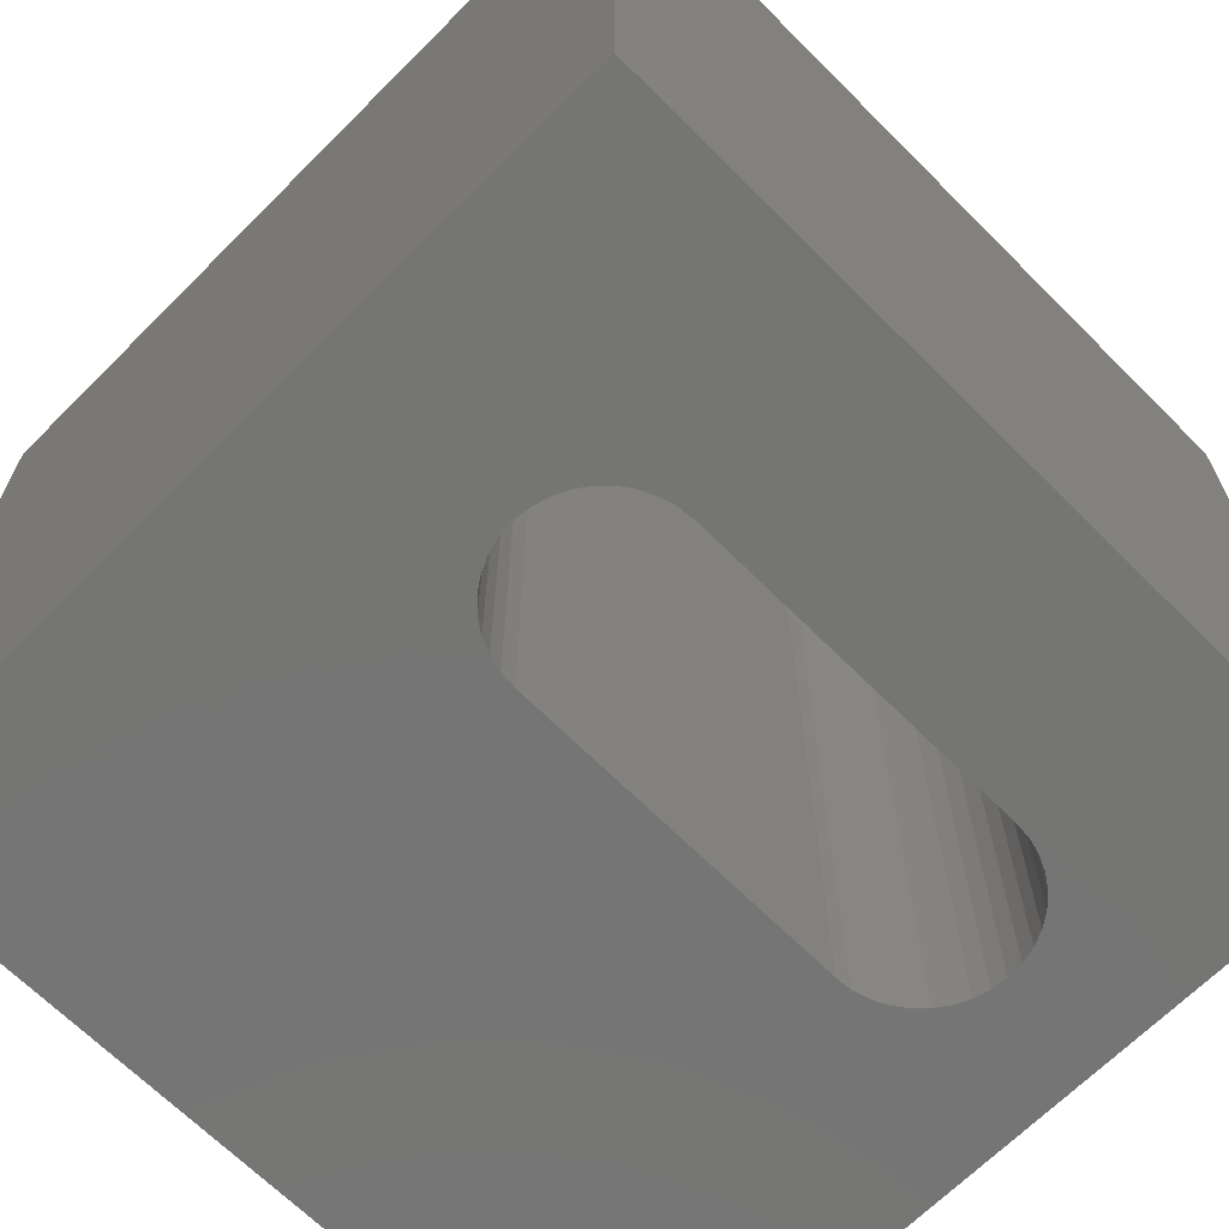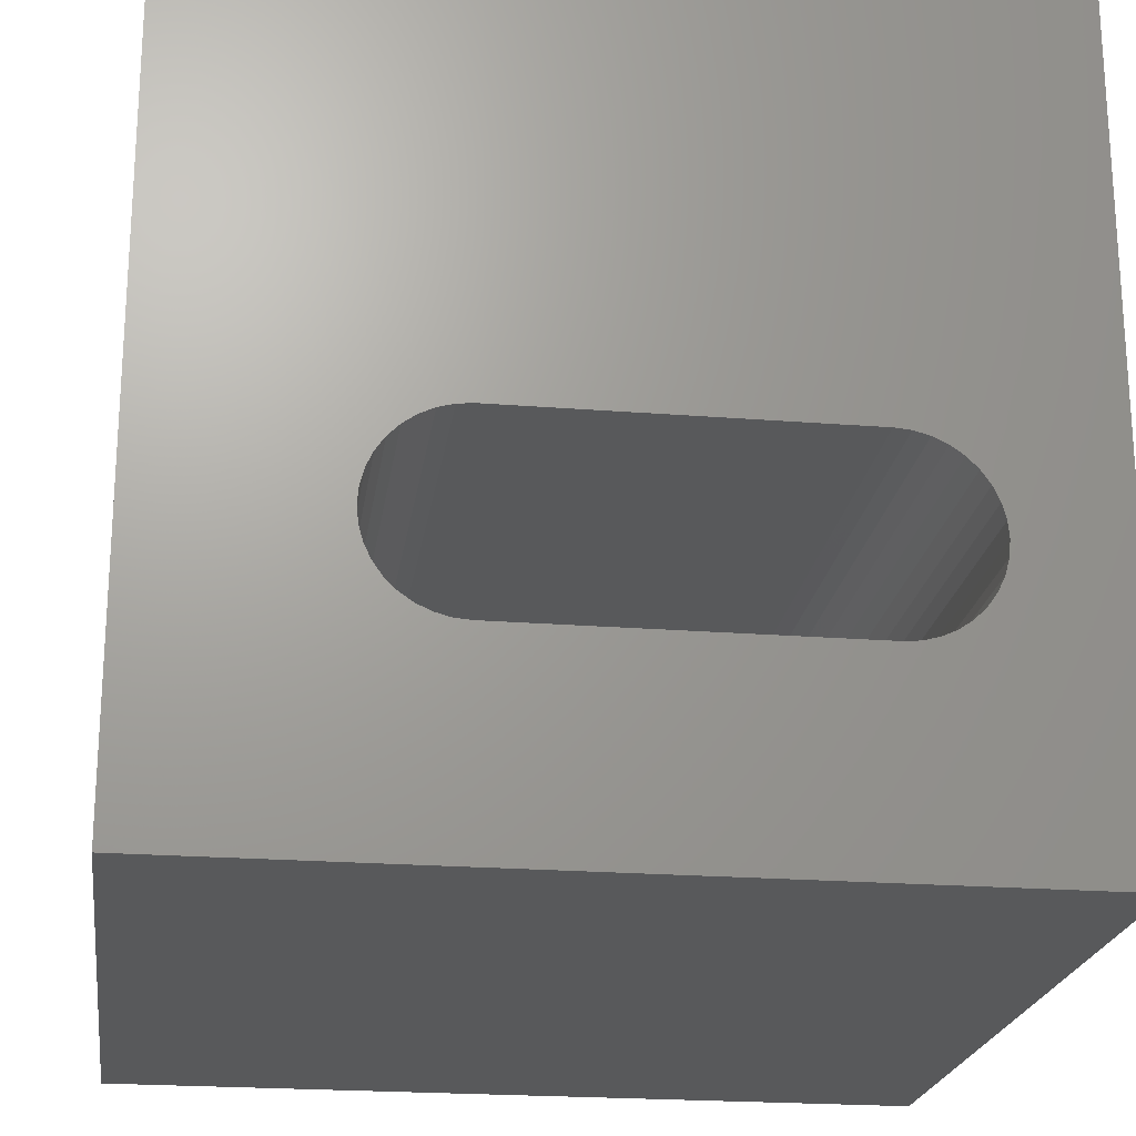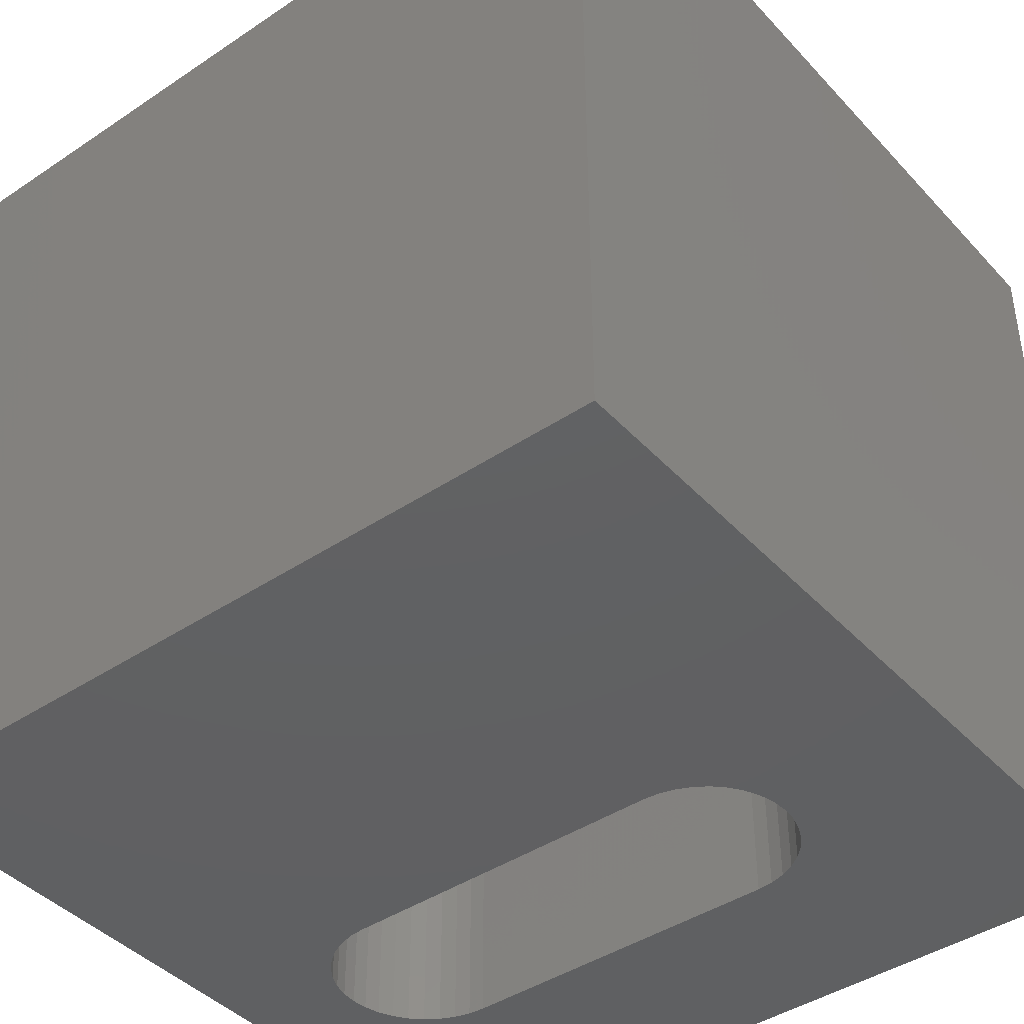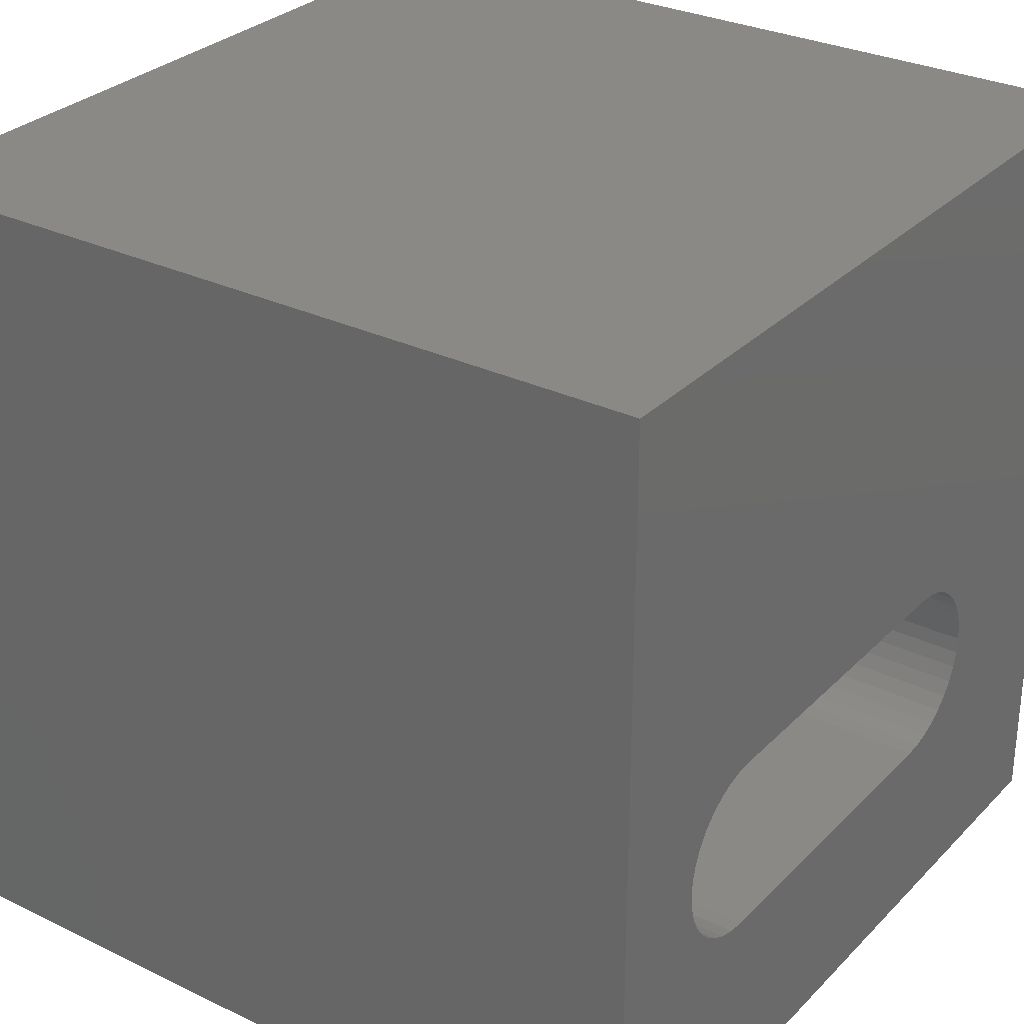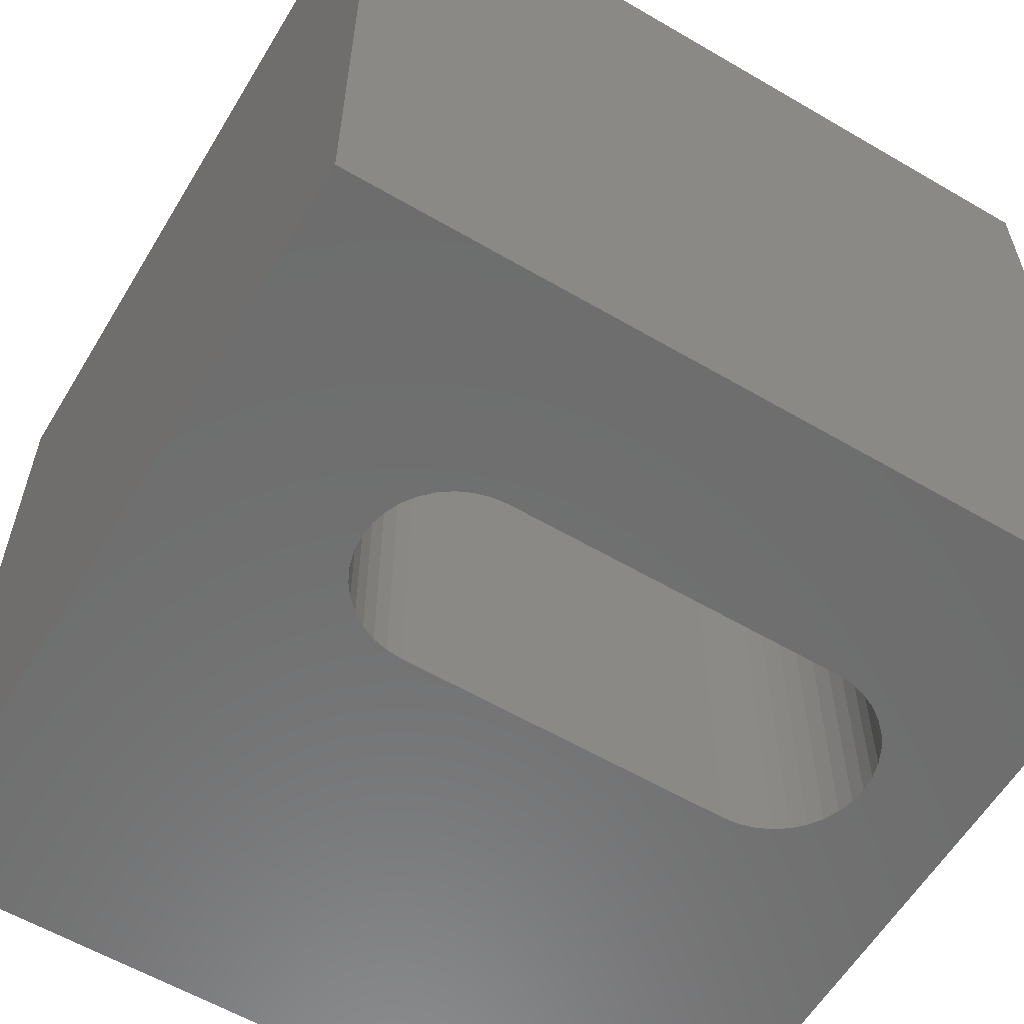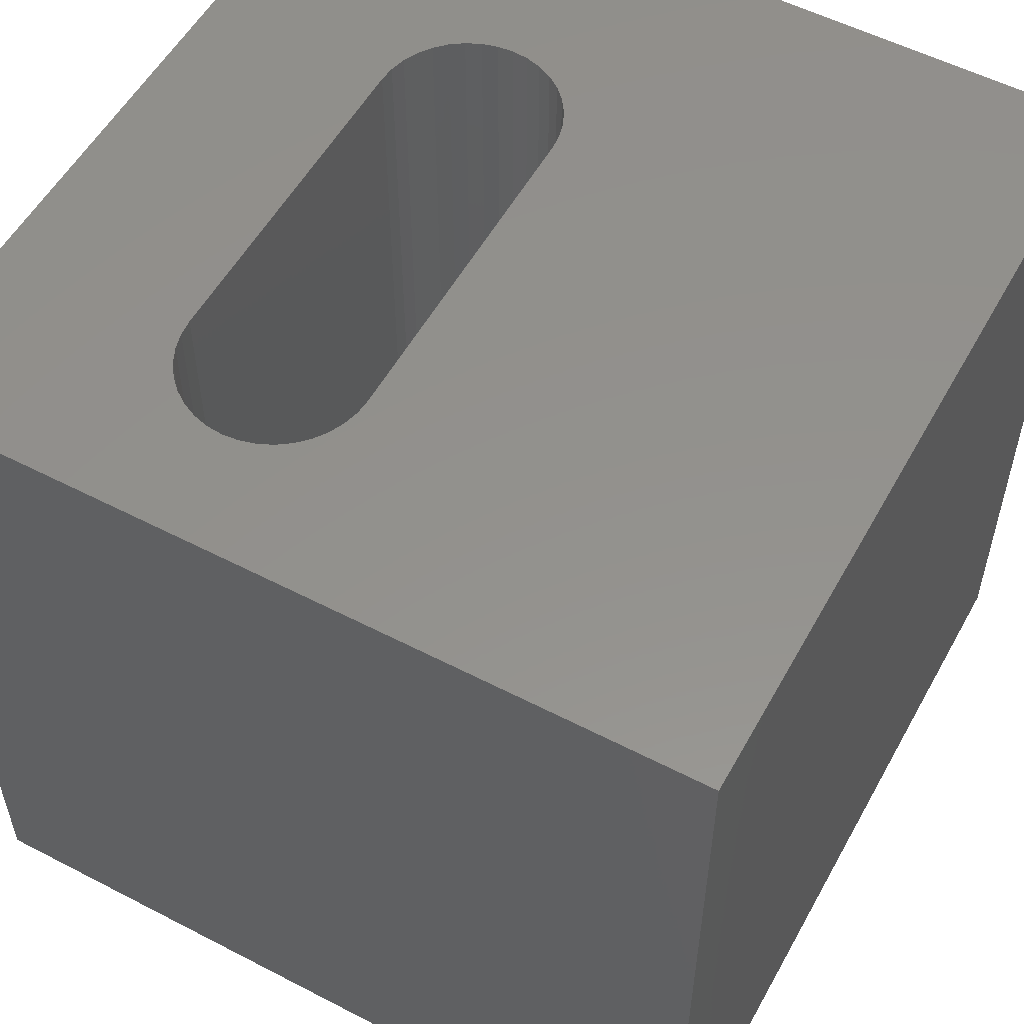
<metadata>
{"format":"stl","ext":"stl","renderer":"f3d","projection":"perspective","resolution":1024,"background":"white","views":[{"elev":-67.4,"azim":-45.0,"up":"+Z"},{"elev":-21.8,"azim":-7.9,"up":"+Y"},{"elev":-42.4,"azim":-141.3,"up":"+Z"},{"elev":29.8,"azim":125.2,"up":"+Y"},{"elev":-59.4,"azim":-31.0,"up":"+Z"},{"elev":54.9,"azim":118.7,"up":"+Z"}]}
</metadata>
<code>
# stl→obj: 84 verts, 168 faces
v 0 10 10
v 0 10 0
v 0 0 10
v 0 0 0
v 8.655 3.333 10
v 10 0 10
v 8.672 3.528 10
v 10 10 10
v 8.655 3.724 10
v 8.604 3.143 10
v 8.521 2.966 10
v 8.408 2.805 10
v 7.742 4.637 10
v 7.931 4.586 10
v 8.27 2.666 10
v 8.109 2.554 10
v 7.931 2.471 10
v 2.349 3.913 10
v 2.432 4.091 10
v 2.544 4.252 10
v 2.683 4.39 10
v 2.844 4.503 10
v 3.021 4.586 10
v 8.109 4.503 10
v 8.27 4.39 10
v 8.408 4.252 10
v 8.521 4.091 10
v 8.604 3.913 10
v 3.211 2.42 10
v 3.021 2.471 10
v 2.844 2.554 10
v 2.683 2.666 10
v 2.544 2.805 10
v 2.432 2.966 10
v 2.349 3.143 10
v 2.298 3.333 10
v 2.281 3.528 10
v 2.298 3.724 10
v 7.742 2.42 10
v 7.546 2.403 10
v 3.406 2.403 10
v 3.211 4.637 10
v 3.406 4.654 10
v 7.546 4.654 10
v 10 10 0
v 10 0 0
v 2.281 3.528 0
v 2.298 3.333 0
v 8.655 3.724 0
v 8.672 3.528 0
v 8.655 3.333 0
v 8.604 3.143 0
v 8.604 3.913 0
v 8.521 4.091 0
v 8.408 4.252 0
v 8.27 4.39 0
v 8.109 4.503 0
v 7.931 4.586 0
v 8.27 2.666 0
v 8.408 2.805 0
v 8.521 2.966 0
v 2.298 3.724 0
v 2.349 3.913 0
v 7.742 2.42 0
v 7.931 2.471 0
v 8.109 2.554 0
v 3.211 4.637 0
v 3.021 4.586 0
v 2.844 4.503 0
v 2.683 4.39 0
v 2.349 3.143 0
v 2.432 2.966 0
v 2.544 2.805 0
v 2.683 2.666 0
v 2.844 2.554 0
v 3.021 2.471 0
v 2.544 4.252 0
v 2.432 4.091 0
v 7.742 4.637 0
v 7.546 4.654 0
v 3.406 4.654 0
v 3.211 2.42 0
v 3.406 2.403 0
v 7.546 2.403 0
f 1 2 3
f 3 2 4
f 5 6 7
f 7 6 8
f 7 8 9
f 5 10 6
f 6 10 11
f 6 11 12
f 13 14 8
f 12 15 6
f 6 15 16
f 6 16 17
f 18 19 1
f 1 19 20
f 20 21 1
f 1 21 22
f 1 22 23
f 14 24 8
f 8 24 25
f 8 25 26
f 26 27 8
f 8 27 28
f 8 28 9
f 29 30 3
f 3 30 31
f 3 31 32
f 32 33 3
f 3 33 34
f 3 34 35
f 35 36 3
f 3 36 37
f 3 37 1
f 1 37 38
f 1 38 18
f 17 39 6
f 6 39 40
f 6 40 3
f 3 40 41
f 3 41 29
f 23 42 1
f 1 42 43
f 1 43 8
f 8 43 44
f 8 44 13
f 45 8 46
f 46 8 6
f 4 47 48
f 49 45 50
f 50 45 46
f 50 46 51
f 51 46 52
f 49 53 45
f 45 53 54
f 45 54 55
f 55 56 45
f 45 56 57
f 45 57 58
f 59 60 46
f 46 60 61
f 46 61 52
f 47 4 62
f 62 4 2
f 62 2 63
f 64 65 46
f 46 65 66
f 46 66 59
f 67 68 2
f 2 68 69
f 2 69 70
f 48 71 4
f 4 71 72
f 4 72 73
f 73 74 4
f 4 74 75
f 4 75 76
f 70 77 2
f 2 77 78
f 2 78 63
f 58 79 45
f 45 79 80
f 45 80 2
f 2 80 81
f 2 81 67
f 76 82 4
f 4 82 83
f 4 83 46
f 46 83 84
f 46 84 64
f 8 45 1
f 1 45 2
f 46 6 4
f 4 6 3
f 81 43 42
f 81 42 67
f 67 42 23
f 67 23 68
f 68 23 22
f 68 22 69
f 69 22 21
f 69 21 70
f 70 21 20
f 70 20 77
f 77 20 19
f 77 19 78
f 78 19 18
f 78 18 63
f 63 18 38
f 63 38 62
f 62 38 37
f 62 37 47
f 47 37 36
f 47 36 48
f 48 36 35
f 48 35 71
f 71 35 34
f 71 34 72
f 72 34 33
f 72 33 73
f 73 33 32
f 73 32 74
f 74 32 31
f 74 31 75
f 75 31 30
f 75 30 76
f 76 30 29
f 76 29 82
f 82 29 41
f 82 41 83
f 81 80 43
f 43 80 44
f 84 40 39
f 84 39 64
f 64 39 17
f 64 17 65
f 65 17 16
f 65 16 66
f 66 16 15
f 66 15 59
f 59 15 12
f 59 12 60
f 60 12 11
f 60 11 61
f 61 11 10
f 61 10 52
f 52 10 5
f 52 5 51
f 51 5 7
f 51 7 50
f 50 7 9
f 50 9 49
f 49 9 28
f 49 28 53
f 53 28 27
f 53 27 54
f 54 27 26
f 54 26 55
f 55 26 25
f 55 25 56
f 56 25 24
f 56 24 57
f 57 24 14
f 57 14 58
f 58 14 13
f 58 13 79
f 79 13 44
f 79 44 80
f 84 83 40
f 40 83 41

</code>
